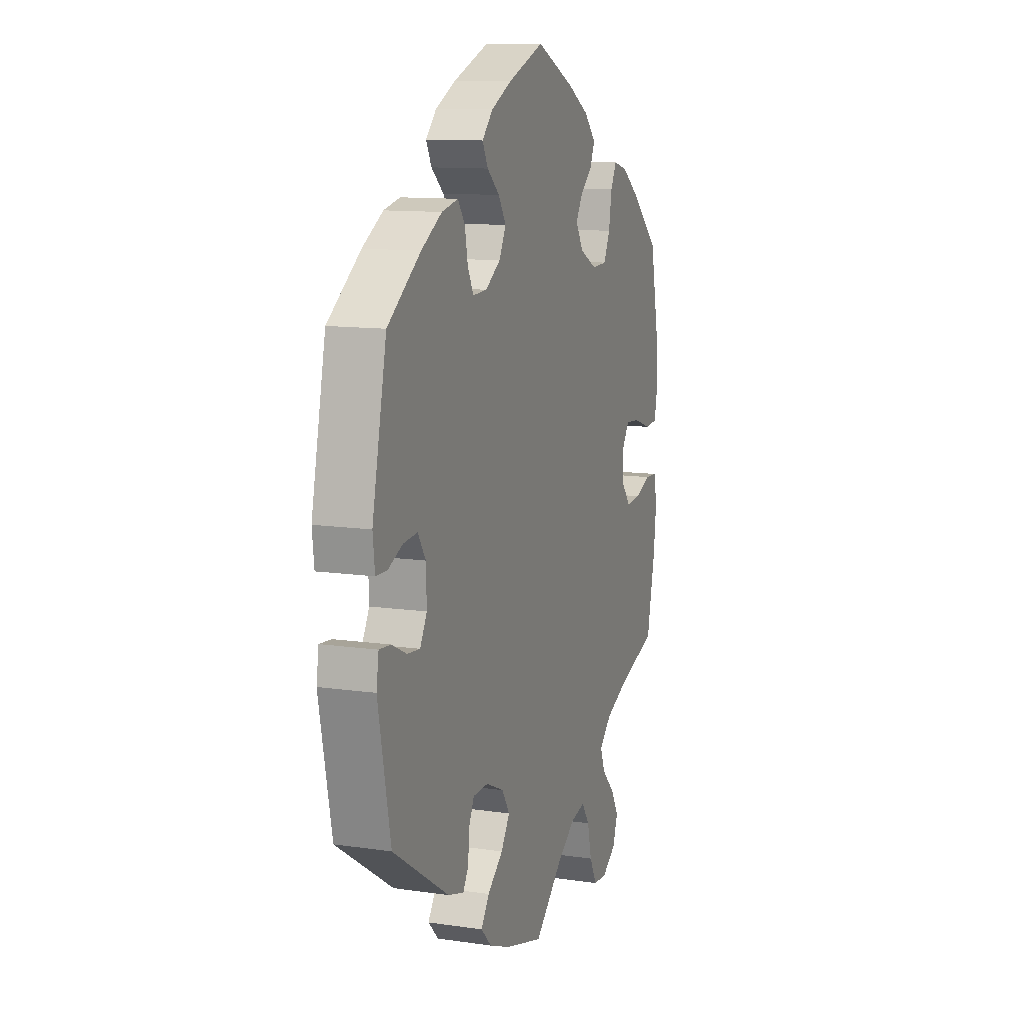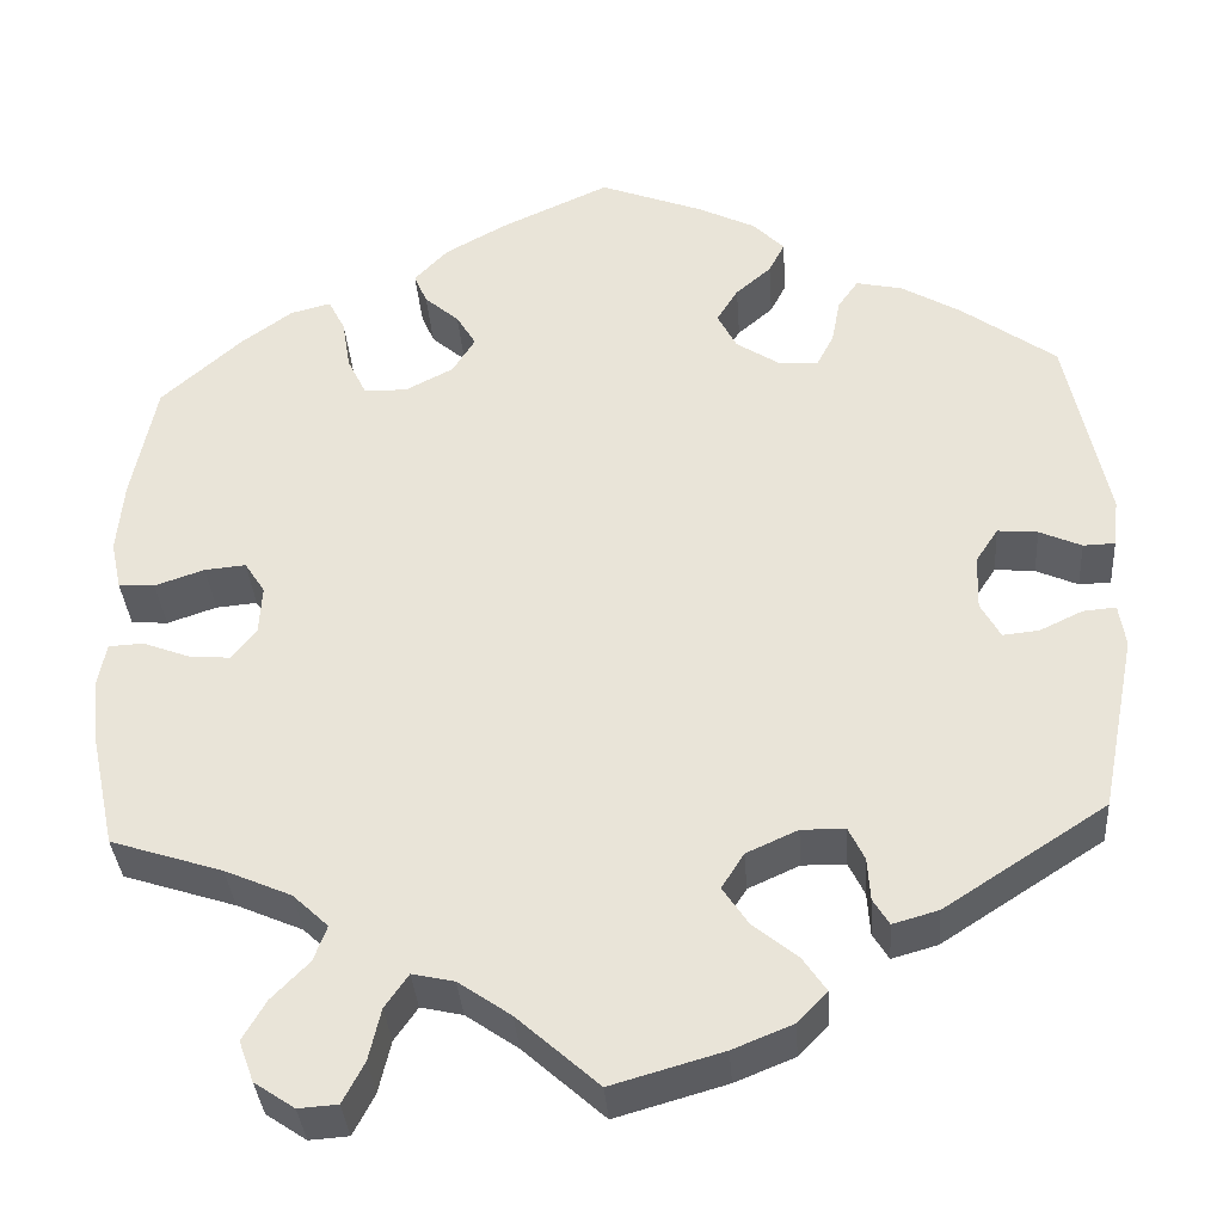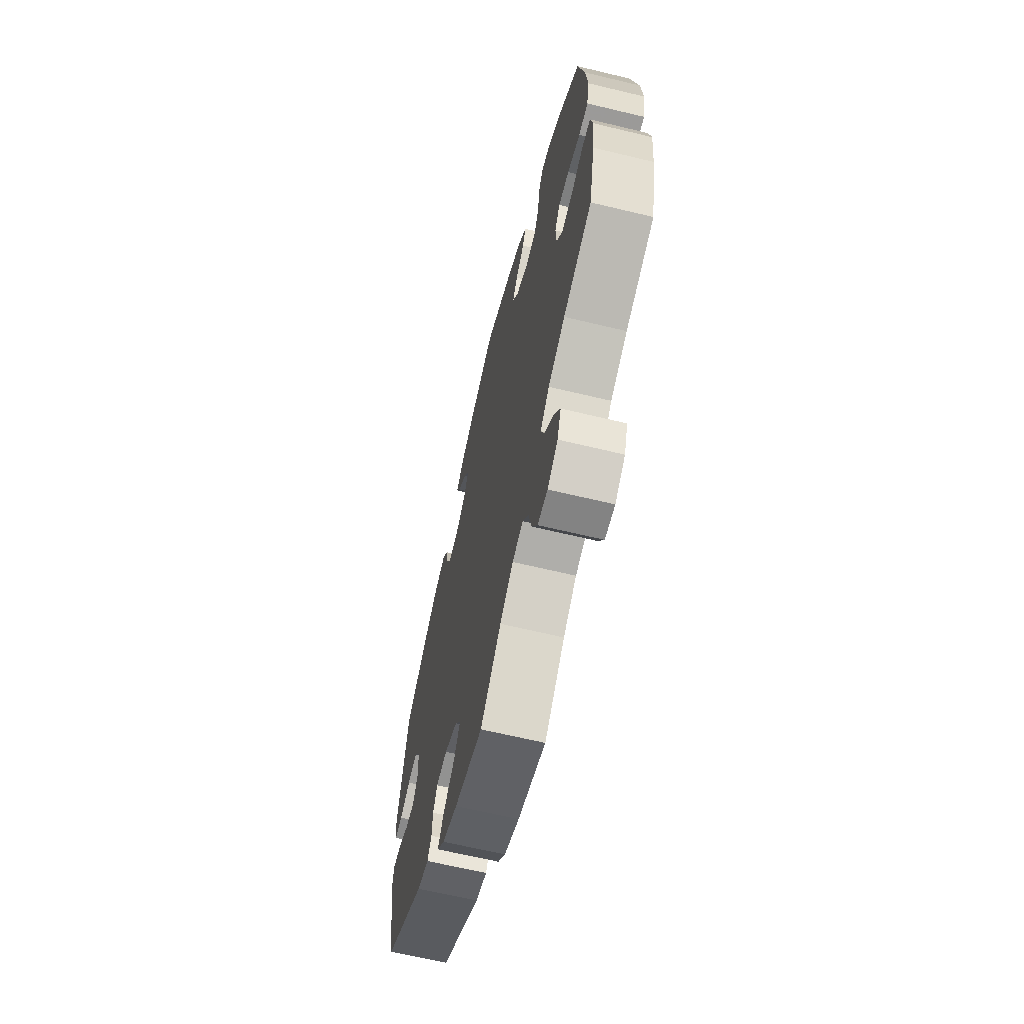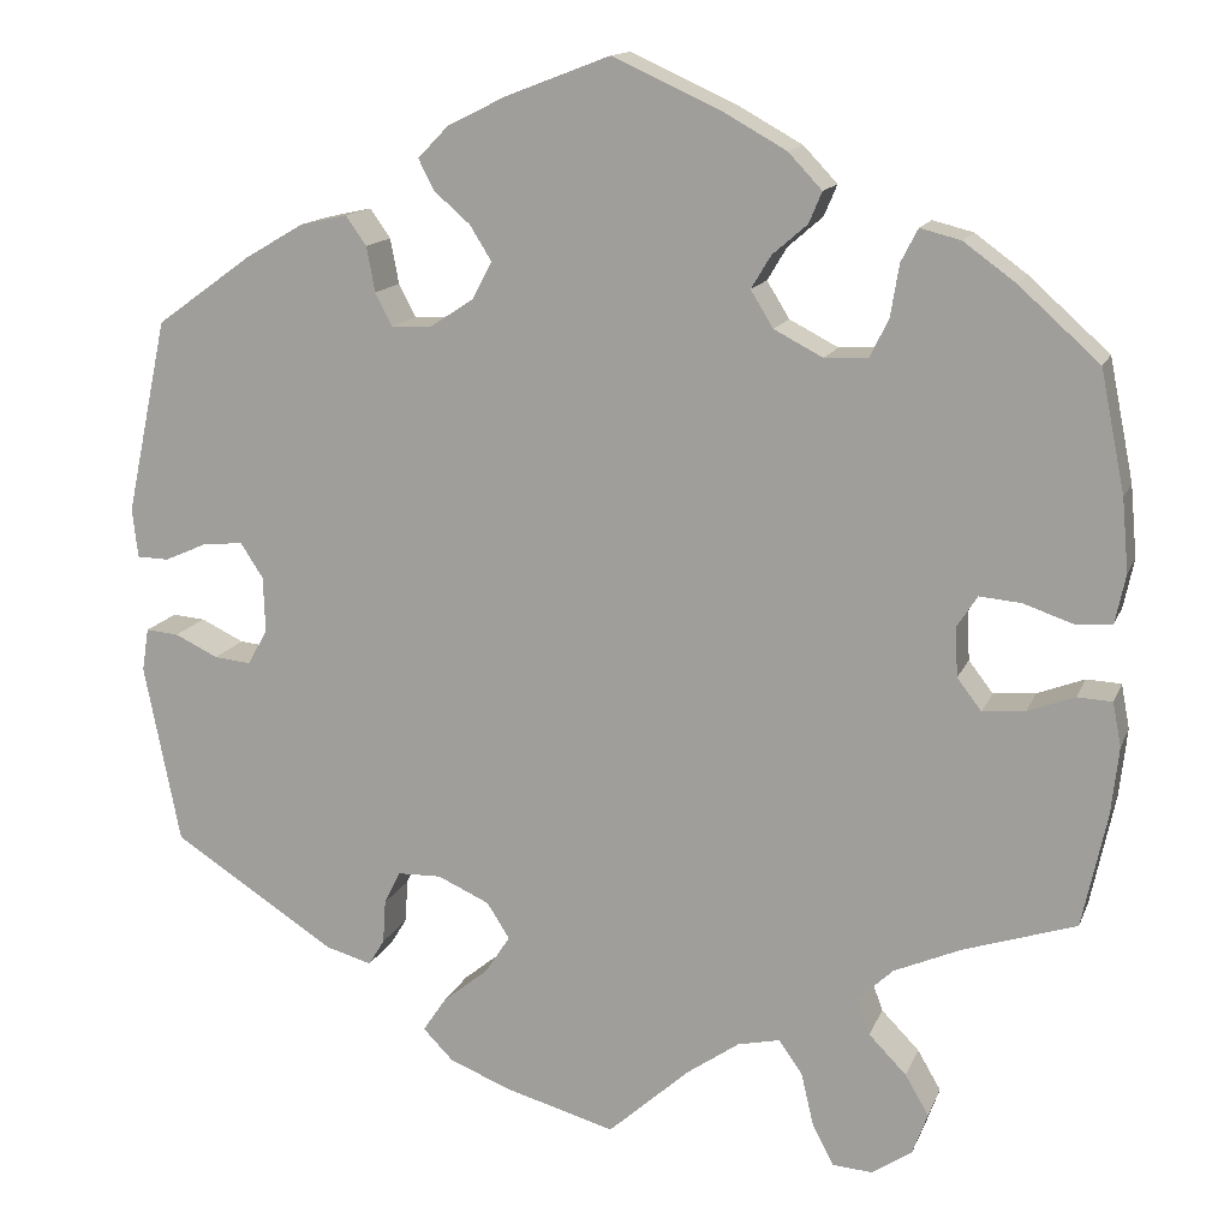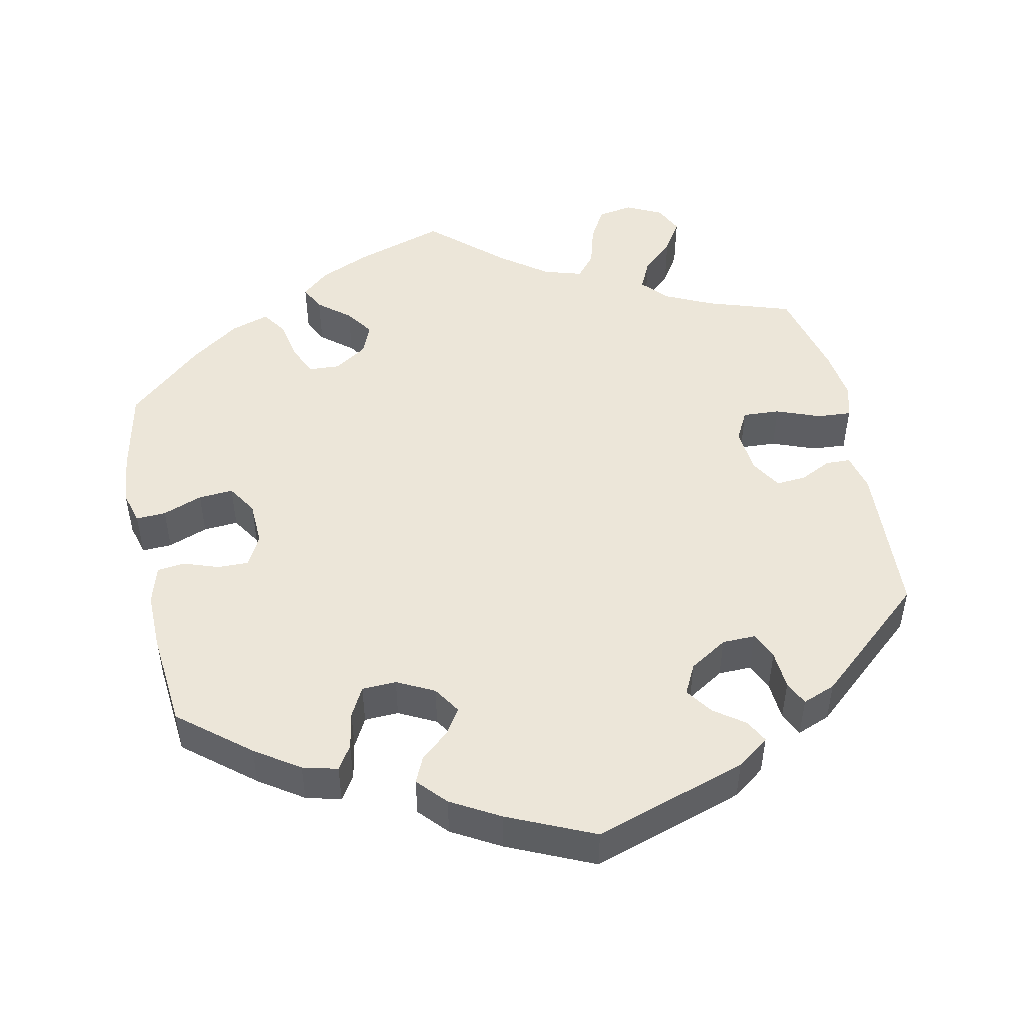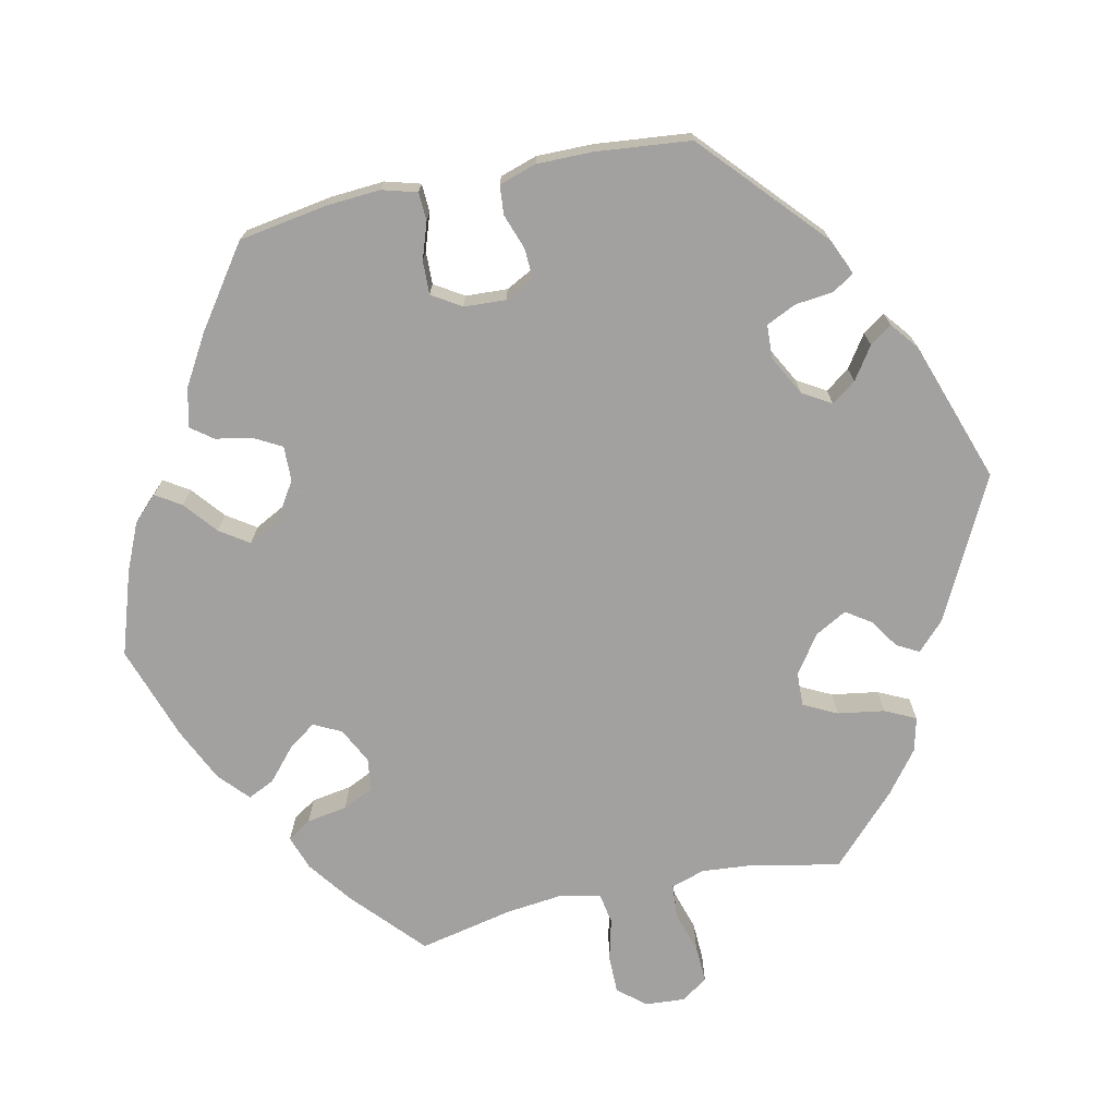
<metadata>
{"format":"obj","ext":"obj","renderer":"f3d","projection":"perspective","resolution":1024,"background":"white","views":[{"elev":11.6,"azim":109.5,"up":"+Z"},{"elev":-35.3,"azim":4.1,"up":"+Z"},{"elev":-65.1,"azim":-103.6,"up":"+Z"},{"elev":14.2,"azim":-163.5,"up":"+Z"},{"elev":48.9,"azim":48.2,"up":"+Y"},{"elev":-72.3,"azim":42.3,"up":"+Y"}]}
</metadata>
<code>
v -0.526 0.07 -0.168
v -0.534 0.07 -0.096
v -0.525 0.07 -0.049
v -0.488 0.07 -0.047
v -0.438 0.07 -0.066
v -0.393 0.07 -0.07
v -0.367 0.07 -0.036
v -0.364 0.07 0.016
v -0.386 0.07 0.05
v -0.43 0.07 0.046
v -0.483 0.07 0.028
v -0.522 0.07 0.031
v -0.533 0.07 0.083
v -0.526 0.07 0.16
v -0.5 0.07 0.289
v -0.414 0.07 0.366
v -0.359 0.07 0.406
v -0.316 0.07 0.417
v -0.298 0.07 0.382
v -0.289 0.07 0.327
v -0.269 0.07 0.286
v -0.223 0.07 0.284
v -0.171 0.07 0.311
v -0.147 0.07 0.35
v -0.168 0.07 0.385
v -0.205 0.07 0.417
v -0.219 0.07 0.45
v -0.183 0.07 0.488
v -0.117 0.07 0.525
v -0.001 0.07 0.578
v 0.109 0.07 0.536
v 0.172 0.07 0.505
v 0.205 0.07 0.471
v 0.188 0.07 0.438
v 0.15 0.07 0.405
v 0.127 0.07 0.368
v 0.148 0.07 0.328
v 0.194 0.07 0.298
v 0.237 0.07 0.296
v 0.255 0.07 0.331
v 0.264 0.07 0.379
v 0.286 0.07 0.41
v 0.336 0.07 0.399
v 0.399 0.07 0.362
v 0.5 0.07 0.289
v 0.544 0.07 0.082
v 0.538 0.07 0.03
v 0.504 0.07 0.029
v 0.459 0.07 0.049
v 0.416 0.07 0.053
v 0.392 0.07 0.016
v 0.39 0.07 -0.043
v 0.411 0.07 -0.081
v 0.45 0.07 -0.077
v 0.496 0.07 -0.055
v 0.531 0.07 -0.052
v 0.538 0.07 -0.098
v 0.5 0.07 -0.289
v 0.327 0.07 -0.401
v 0.278 0.07 -0.415
v 0.261 0.07 -0.387
v 0.258 0.07 -0.341
v 0.241 0.07 -0.306
v 0.194 0.07 -0.305
v 0.139 0.07 -0.33
v 0.115 0.07 -0.368
v 0.142 0.07 -0.409
v 0.19 0.07 -0.448
v 0.215 0.07 -0.485
v 0.183 0.07 -0.518
v 0.119 0.07 -0.544
v 0 0.07 -0.578
v -0.087 0.07 -0.5
v -0.143 0.07 -0.461
v -0.188 0.07 -0.451
v -0.213 0.07 -0.487
v -0.226 0.07 -0.543
v -0.249 0.07 -0.587
v -0.291 0.07 -0.59
v -0.334 0.07 -0.561
v -0.35 0.07 -0.517
v -0.325 0.07 -0.474
v -0.285 0.07 -0.433
v -0.271 0.07 -0.395
v -0.309 0.07 -0.359
v -0.38 0.07 -0.328
v -0.5 0.07 -0.289
v -0.526 0 -0.168
v -0.534 0 -0.096
v -0.525 0 -0.049
v -0.488 0 -0.047
v -0.438 0 -0.066
v -0.393 0 -0.07
v -0.367 0 -0.036
v -0.364 0 0.016
v -0.386 0 0.05
v -0.43 0 0.046
v -0.483 0 0.028
v -0.522 0 0.031
v -0.533 0 0.083
v -0.526 0 0.16
v -0.5 0 0.289
v -0.414 0 0.366
v -0.359 0 0.406
v -0.316 0 0.417
v -0.298 0 0.382
v -0.289 0 0.327
v -0.269 0 0.286
v -0.223 0 0.284
v -0.171 0 0.311
v -0.147 0 0.35
v -0.168 0 0.385
v -0.205 0 0.417
v -0.219 0 0.45
v -0.183 0 0.488
v -0.117 0 0.525
v -0.001 0 0.578
v 0.109 0 0.536
v 0.172 0 0.505
v 0.205 0 0.471
v 0.188 0 0.438
v 0.15 0 0.405
v 0.127 0 0.368
v 0.148 0 0.328
v 0.194 0 0.298
v 0.237 0 0.296
v 0.255 0 0.331
v 0.264 0 0.379
v 0.286 0 0.41
v 0.336 0 0.399
v 0.399 0 0.362
v 0.5 0 0.289
v 0.544 0 0.082
v 0.538 0 0.03
v 0.504 0 0.029
v 0.459 0 0.049
v 0.416 0 0.053
v 0.392 0 0.016
v 0.39 0 -0.043
v 0.411 0 -0.081
v 0.45 0 -0.077
v 0.496 0 -0.055
v 0.531 0 -0.052
v 0.538 0 -0.098
v 0.5 0 -0.289
v 0.327 0 -0.401
v 0.278 0 -0.415
v 0.261 0 -0.387
v 0.258 0 -0.341
v 0.241 0 -0.306
v 0.194 0 -0.305
v 0.139 0 -0.33
v 0.115 0 -0.368
v 0.142 0 -0.409
v 0.19 0 -0.448
v 0.215 0 -0.485
v 0.183 0 -0.518
v 0.119 0 -0.544
v 0 0 -0.578
v -0.087 0 -0.5
v -0.143 0 -0.461
v -0.188 0 -0.451
v -0.213 0 -0.487
v -0.226 0 -0.543
v -0.249 0 -0.587
v -0.291 0 -0.59
v -0.334 0 -0.561
v -0.35 0 -0.517
v -0.325 0 -0.474
v -0.285 0 -0.433
v -0.271 0 -0.395
v -0.309 0 -0.359
v -0.38 0 -0.328
v -0.5 0 -0.289
f 86 87 1 2
f 85 86 2 3
f 84 85 3 4
f 80 81 82 83
f 78 79 80 83
f 76 77 78 83
f 75 76 83 84
f 74 75 84 4
f 70 71 72 73
f 67 68 69 70
f 66 67 70 73
f 65 66 73 74
f 59 60 61 62
f 59 62 63
f 58 59 63
f 57 58 63 64
f 54 55 56 57
f 53 54 57 64
f 46 47 48 49
f 46 49 50
f 45 46 50
f 44 45 50 51
f 40 41 42 43
f 39 40 43 44
f 32 33 34 35
f 32 35 36
f 31 32 36
f 30 31 36
f 29 30 36 37
f 25 26 27 28
f 24 25 28 29
f 17 18 19 20
f 17 20 21
f 16 17 21
f 15 16 21
f 14 15 21 22
f 10 11 12 13
f 9 10 13 14
f 65 74 4 5
f 52 53 64 65
f 39 44 51 52
f 38 39 52 65
f 37 38 65
f 24 29 37 65
f 23 24 65
f 22 23 65
f 9 14 22 65
f 8 9 65
f 7 8 65
f 6 7 65
f 5 6 65
f 89 88 174 173
f 90 89 173 172
f 91 90 172 171
f 170 169 168 167
f 170 167 166 165
f 170 165 164 163
f 171 170 163 162
f 91 171 162 161
f 160 159 158 157
f 157 156 155 154
f 160 157 154 153
f 161 160 153 152
f 149 148 147 146
f 150 149 146
f 150 146 145
f 151 150 145 144
f 144 143 142 141
f 151 144 141 140
f 136 135 134 133
f 137 136 133
f 137 133 132
f 138 137 132 131
f 130 129 128 127
f 131 130 127 126
f 122 121 120 119
f 123 122 119
f 123 119 118
f 123 118 117
f 124 123 117 116
f 115 114 113 112
f 116 115 112 111
f 107 106 105 104
f 108 107 104
f 108 104 103
f 108 103 102
f 109 108 102 101
f 100 99 98 97
f 101 100 97 96
f 92 91 161 152
f 152 151 140 139
f 139 138 131 126
f 152 139 126 125
f 152 125 124
f 152 124 116 111
f 152 111 110
f 152 110 109
f 152 109 101 96
f 152 96 95
f 152 95 94
f 152 94 93
f 152 93 92
f 1 88 89 2
f 2 89 90 3
f 3 90 91 4
f 4 91 92 5
f 5 92 93 6
f 6 93 94 7
f 7 94 95 8
f 8 95 96 9
f 9 96 97 10
f 10 97 98 11
f 11 98 99 12
f 12 99 100 13
f 13 100 101 14
f 14 101 102 15
f 15 102 103 16
f 16 103 104 17
f 17 104 105 18
f 18 105 106 19
f 19 106 107 20
f 20 107 108 21
f 21 108 109 22
f 22 109 110 23
f 23 110 111 24
f 24 111 112 25
f 25 112 113 26
f 26 113 114 27
f 27 114 115 28
f 28 115 116 29
f 29 116 117 30
f 30 117 118 31
f 31 118 119 32
f 32 119 120 33
f 33 120 121 34
f 34 121 122 35
f 35 122 123 36
f 36 123 124 37
f 37 124 125 38
f 38 125 126 39
f 39 126 127 40
f 40 127 128 41
f 41 128 129 42
f 42 129 130 43
f 43 130 131 44
f 44 131 132 45
f 45 132 133 46
f 46 133 134 47
f 47 134 135 48
f 48 135 136 49
f 49 136 137 50
f 50 137 138 51
f 51 138 139 52
f 52 139 140 53
f 53 140 141 54
f 54 141 142 55
f 55 142 143 56
f 56 143 144 57
f 57 144 145 58
f 58 145 146 59
f 59 146 147 60
f 60 147 148 61
f 61 148 149 62
f 62 149 150 63
f 63 150 151 64
f 64 151 152 65
f 65 152 153 66
f 66 153 154 67
f 67 154 155 68
f 68 155 156 69
f 69 156 157 70
f 70 157 158 71
f 71 158 159 72
f 72 159 160 73
f 73 160 161 74
f 74 161 162 75
f 75 162 163 76
f 76 163 164 77
f 77 164 165 78
f 78 165 166 79
f 79 166 167 80
f 80 167 168 81
f 81 168 169 82
f 82 169 170 83
f 83 170 171 84
f 84 171 172 85
f 85 172 173 86
f 86 173 174 87
f 87 174 88 1

</code>
